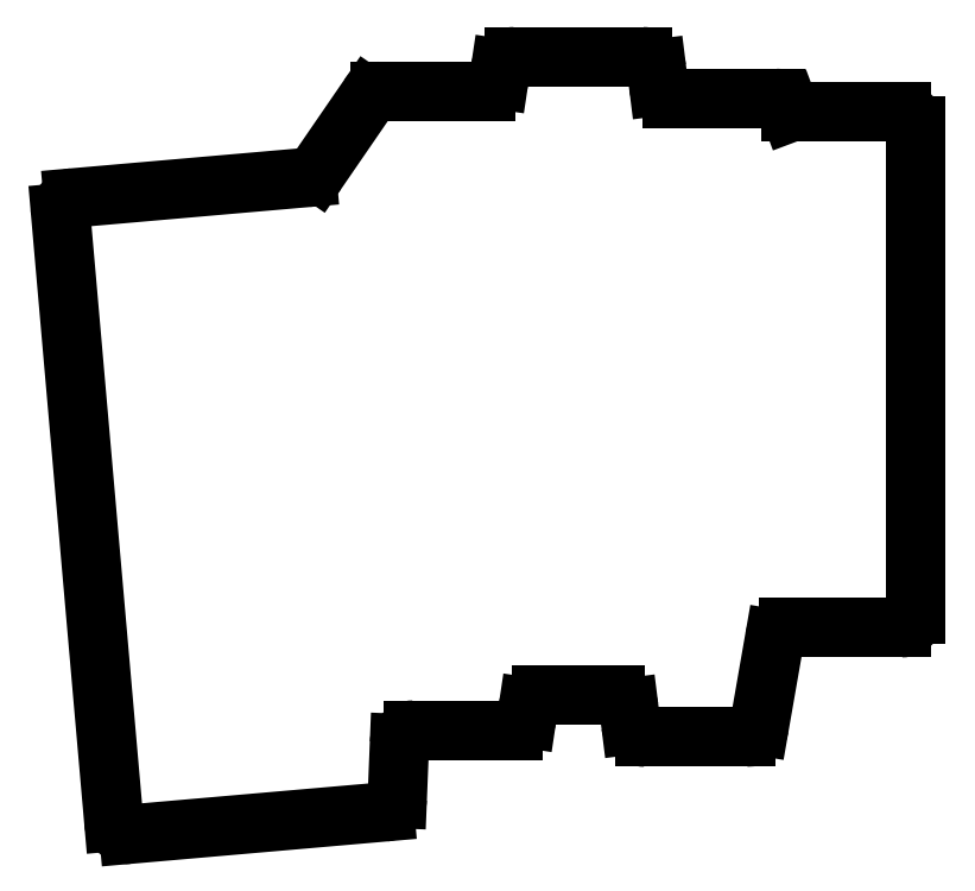
<metadata>
{"format":"dxf","ext":"dxf","renderer":"ezdxf+matplotlib","layout":"modelspace","background":"white","min_lineweight":24,"dpi":150}
</metadata>
<code>
0
SECTION
2
ENTITIES
0
LINE
8
0
10
82.11
20
-71.76
11
89.78
21
-159.4
0
LINE
8
0
10
83.93
20
-69.59
11
117.6
21
-66.65
0
LINE
8
0
10
119.1
20
-65.79
11
126.4
21
-55.12
0
LINE
8
0
10
128.1
20
-54.25
11
143.3
21
-54.25
0
LINE
8
0
10
145.3
20
-52.55
11
145.5
21
-50.95
0
LINE
8
0
10
147.5
20
-49.25
11
166
21
-49.25
0
LINE
8
0
10
168
20
-51
11
168.3
21
-53.5
0
LINE
8
0
10
170.3
20
-55.25
11
185.1
21
-55.25
0
LINE
8
0
10
187
20
-56.55
11
187.3
21
-57.25
0
LINE
8
0
10
187.3
20
-57.25
11
203.3
21
-57.25
0
LINE
8
0
10
205.3
20
-59.25
11
205.3
21
-129.5
0
LINE
8
0
10
203.3
20
-131.5
11
186.9
21
-131.5
0
LINE
8
0
10
185
20
-133.2
11
182.8
21
-145.6
0
LINE
8
0
10
180.8
20
-147.3
11
166.3
21
-147.3
0
LINE
8
0
10
164.3
20
-145.5
11
164
21
-143
0
LINE
8
0
10
162
20
-141.3
11
151.5
21
-141.3
0
LINE
8
0
10
149.5
20
-143
11
149.3
21
-144.5
0
LINE
8
0
10
147.3
20
-146.3
11
132.9
21
-146.3
0
LINE
8
0
10
130.9
20
-148.2
11
130.6
21
-156.1
0
LINE
8
0
10
91.95
20
-161.2
11
128.8
21
-158
0
ARC
8
0
10
84.11
20
-71.59
40
2
50
95
51
185
0
ARC
8
0
10
117.4
20
-64.66
40
2
50
275
51
325.5
0
ARC
8
0
10
128.1
20
-56.25
40
2
50
90
51
145.5
0
ARC
8
0
10
143.3
20
-52.25
40
2
50
270
51
351.5
0
ARC
8
0
10
147.5
20
-51.25
40
2
50
90
51
171.5
0
ARC
8
0
10
166
20
-51.25
40
2
50
7.125
51
90
0
ARC
8
0
10
170.3
20
-53.25
40
2
50
187.1
51
270
0
ARC
8
0
10
185.1
20
-57.25
40
2
50
20.56
51
90
0
ARC
8
0
10
203.3
20
-59.25
40
2
50
0
51
90
0
ARC
8
0
10
203.3
20
-129.5
40
2
50
270
51
0
0
ARC
8
0
10
186.9
20
-133.5
40
2
50
90
51
170.1
0
ARC
8
0
10
180.8
20
-145.3
40
2
50
270
51
350.1
0
ARC
8
0
10
166.3
20
-145.3
40
2
50
187.1
51
270
0
ARC
8
0
10
162
20
-143.3
40
2
50
7.125
51
90
0
ARC
8
0
10
151.5
20
-143.3
40
2
50
90
51
171.5
0
ARC
8
0
10
147.3
20
-144.3
40
2
50
270
51
351.5
0
ARC
8
0
10
132.9
20
-148.3
40
2
50
90
51
177.7
0
ARC
8
0
10
128.6
20
-156
40
2
50
275
51
357.7
0
ARC
8
0
10
91.78
20
-159.3
40
2
50
185
51
275
0
ENDSEC
0
EOF

</code>
